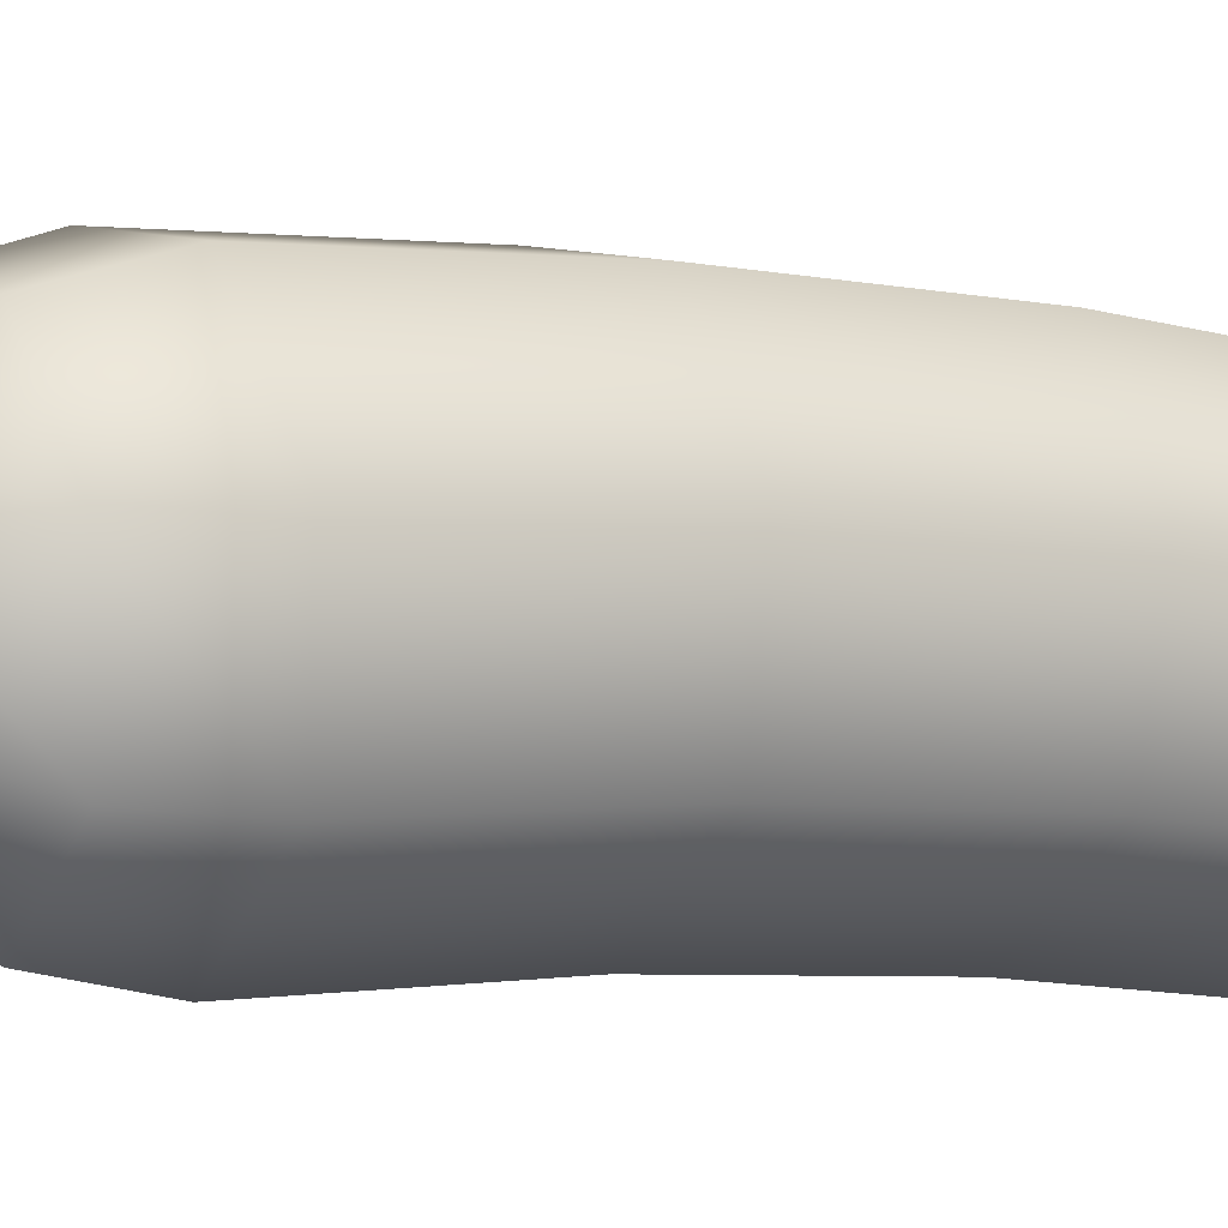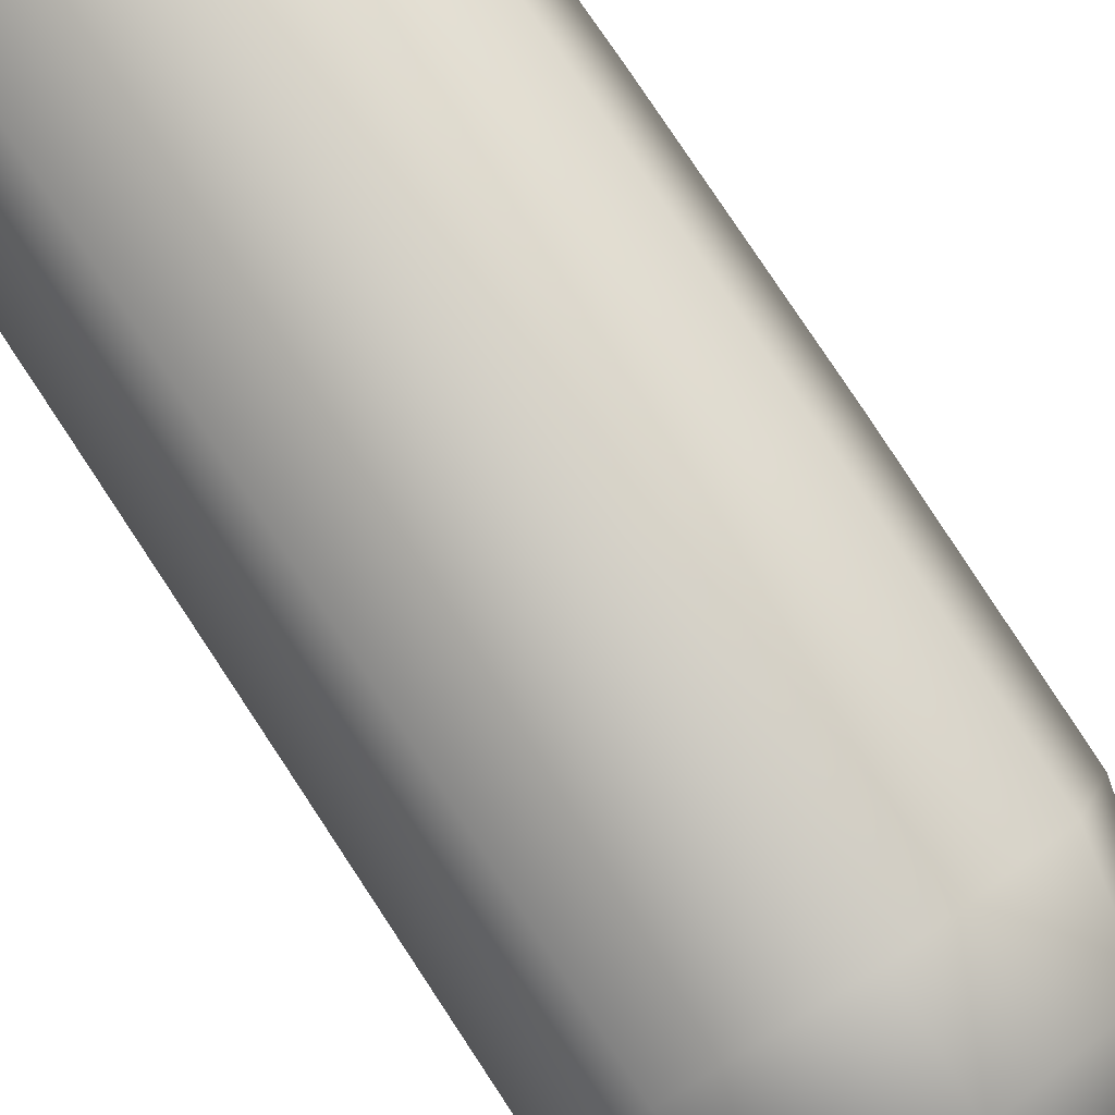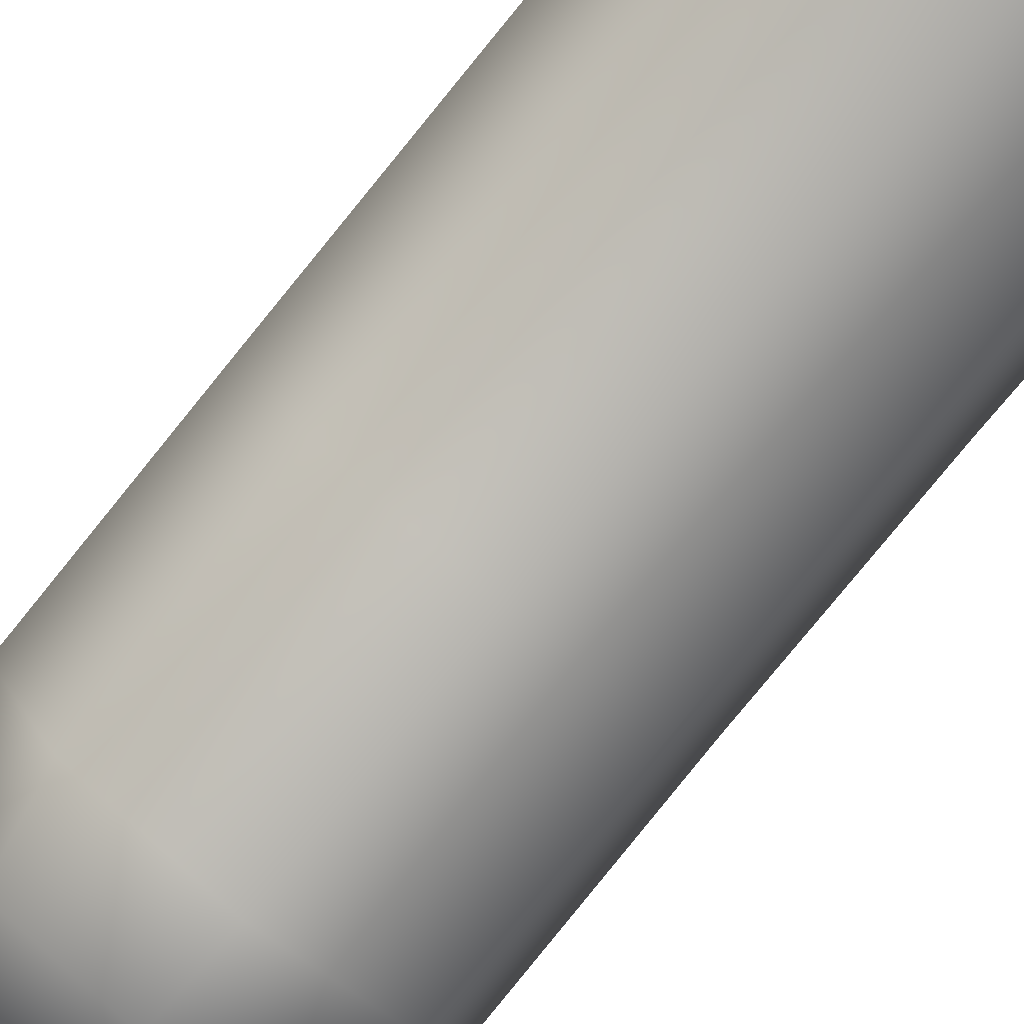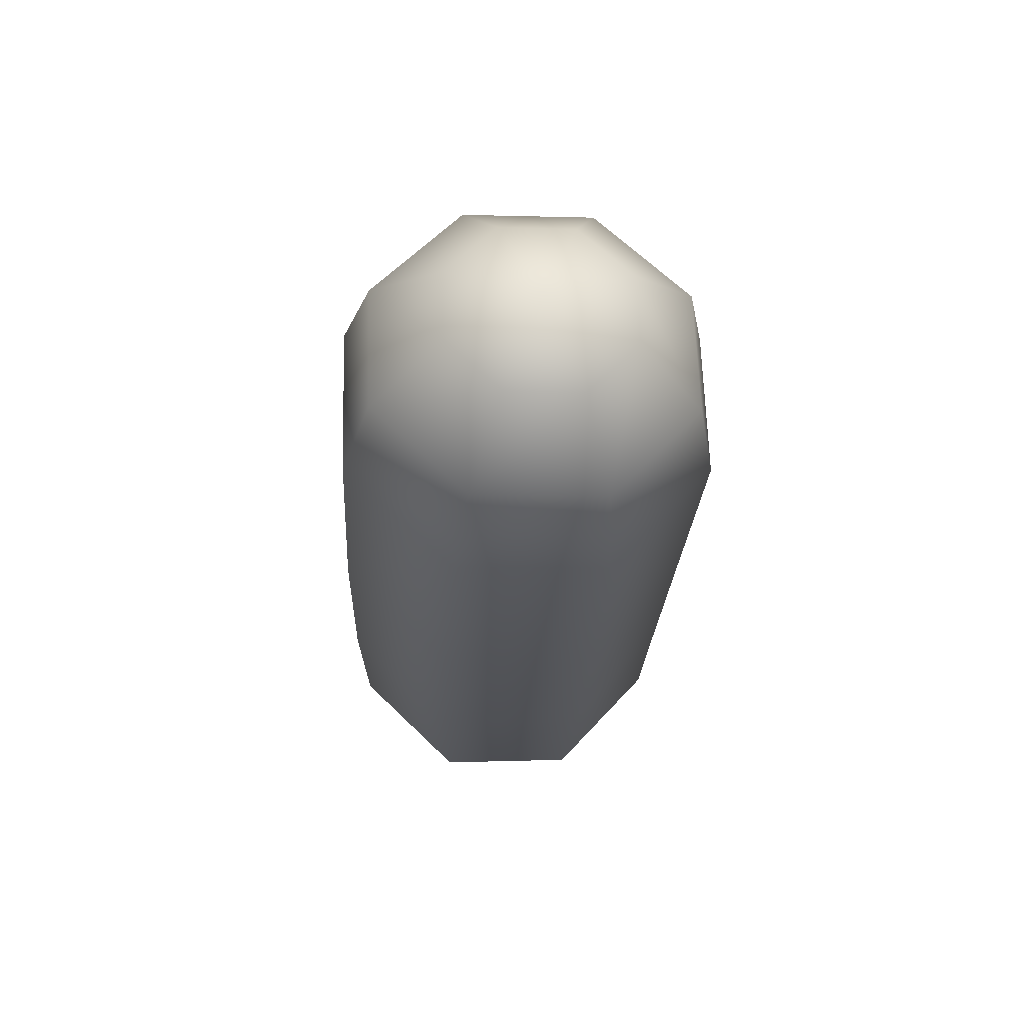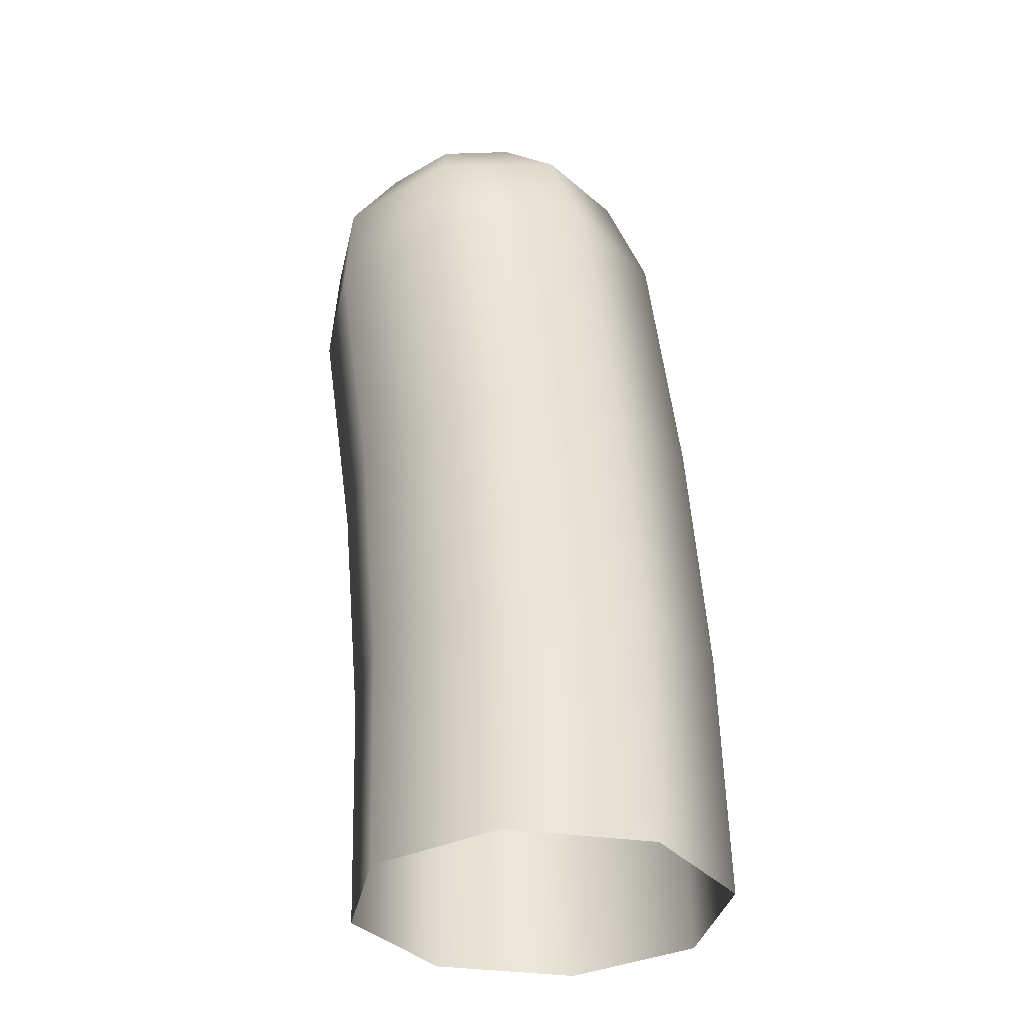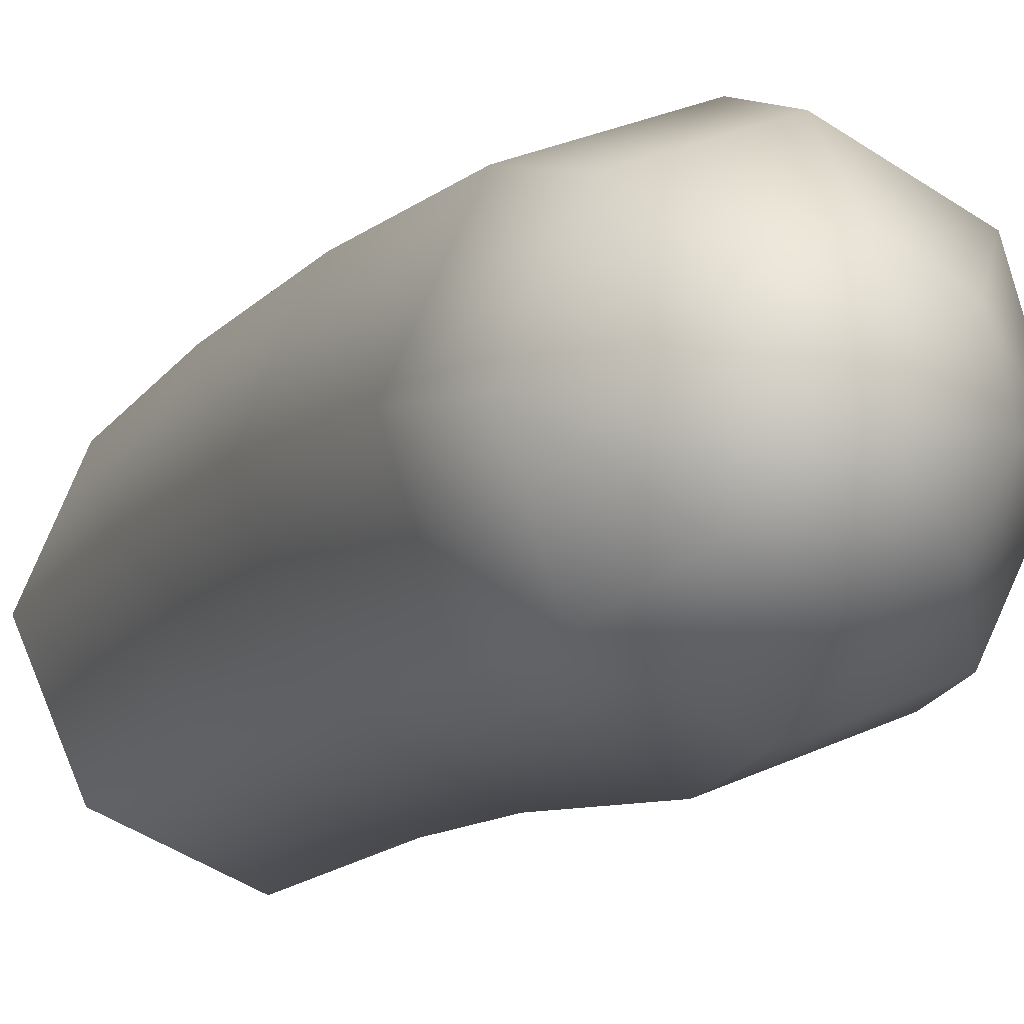
<metadata>
{"format":"obj","ext":"obj","renderer":"f3d","projection":"perspective","resolution":1024,"background":"white","views":[{"elev":-16.3,"azim":-121.0,"up":"+Z"},{"elev":74.3,"azim":146.3,"up":"+Z"},{"elev":-74.2,"azim":-39.5,"up":"+Z"},{"elev":74.0,"azim":22.5,"up":"+Y"},{"elev":-33.7,"azim":-122.4,"up":"+Y"},{"elev":-17.0,"azim":157.0,"up":"+Z"}]}
</metadata>
<code>
g default
v 0.06851 1.199 -0.1031
v -0.01902 1.207 -0.06549
v -0.1082 1.199 -0.09901
v -0.1468 1.178 -0.1841
v -0.1122 1.157 -0.2708
v -0.02468 1.149 -0.3084
v 0.06452 1.157 -0.2749
v 0.1031 1.178 -0.1899
v 0.1352 1.122 -0.02047
v -0.01645 1.136 0.04498
v -0.1709 1.122 -0.01335
v -0.2378 1.089 -0.1613
v -0.1779 1.056 -0.3122
v -0.02629 1.042 -0.3777
v 0.1282 1.056 -0.3193
v 0.1951 1.089 -0.1714
v 0.16 1 0.02851
v -0.01507 1.015 0.1045
v -0.1935 1 0.03673
v -0.2707 0.9666 -0.135
v -0.2015 0.9327 -0.3102
v -0.02649 0.9187 -0.3861
v 0.1519 0.9327 -0.3184
v 0.2292 0.9666 -0.1467
v 0.1612 0.6767 0.08096
v -0.01384 0.6861 0.1577
v -0.1923 0.6767 0.08918
v -0.2695 0.6541 -0.08438
v -0.2004 0.6314 -0.2614
v -0.02537 0.622 -0.3381
v 0.153 0.6314 -0.2696
v 0.2303 0.6541 -0.09601
v 0.1619 0.3503 0.1125
v -0.01309 0.355 0.1897
v -0.1915 0.3503 0.1207
v -0.2688 0.3389 -0.05392
v -0.1997 0.3276 -0.232
v -0.0247 0.3229 -0.3092
v 0.1537 0.3276 -0.2402
v 0.231 0.3389 -0.06555
v 0.1622 0.02246 0.123
v -0.01285 0.02246 0.2004
v -0.1913 0.02247 0.1313
v -0.2686 0.02247 -0.04376
v -0.1995 0.02248 -0.2222
v -0.02448 0.02248 -0.2995
v 0.154 0.02248 -0.2304
v 0.2313 0.02247 -0.05539
v -0.02203 1.211 -0.1949
g FoodLBuckTeeth
f 1 2 10 9
f 2 3 11 10
f 3 4 12 11
f 4 5 13 12
f 5 6 14 13
f 6 7 15 14
f 7 8 16 15
f 8 1 9 16
f 9 10 18 17
f 10 11 19 18
f 11 12 20 19
f 12 13 21 20
f 13 14 22 21
f 14 15 23 22
f 15 16 24 23
f 16 9 17 24
f 17 18 26 25
f 18 19 27 26
f 19 20 28 27
f 20 21 29 28
f 21 22 30 29
f 22 23 31 30
f 23 24 32 31
f 24 17 25 32
f 25 26 34 33
f 26 27 35 34
f 27 28 36 35
f 28 29 37 36
f 29 30 38 37
f 30 31 39 38
f 31 32 40 39
f 32 25 33 40
f 33 34 42 41
f 34 35 43 42
f 35 36 44 43
f 36 37 45 44
f 37 38 46 45
f 38 39 47 46
f 39 40 48 47
f 40 33 41 48
f 2 1 49
f 3 2 49
f 4 3 49
f 5 4 49
f 6 5 49
f 7 6 49
f 8 7 49
f 1 8 49

</code>
